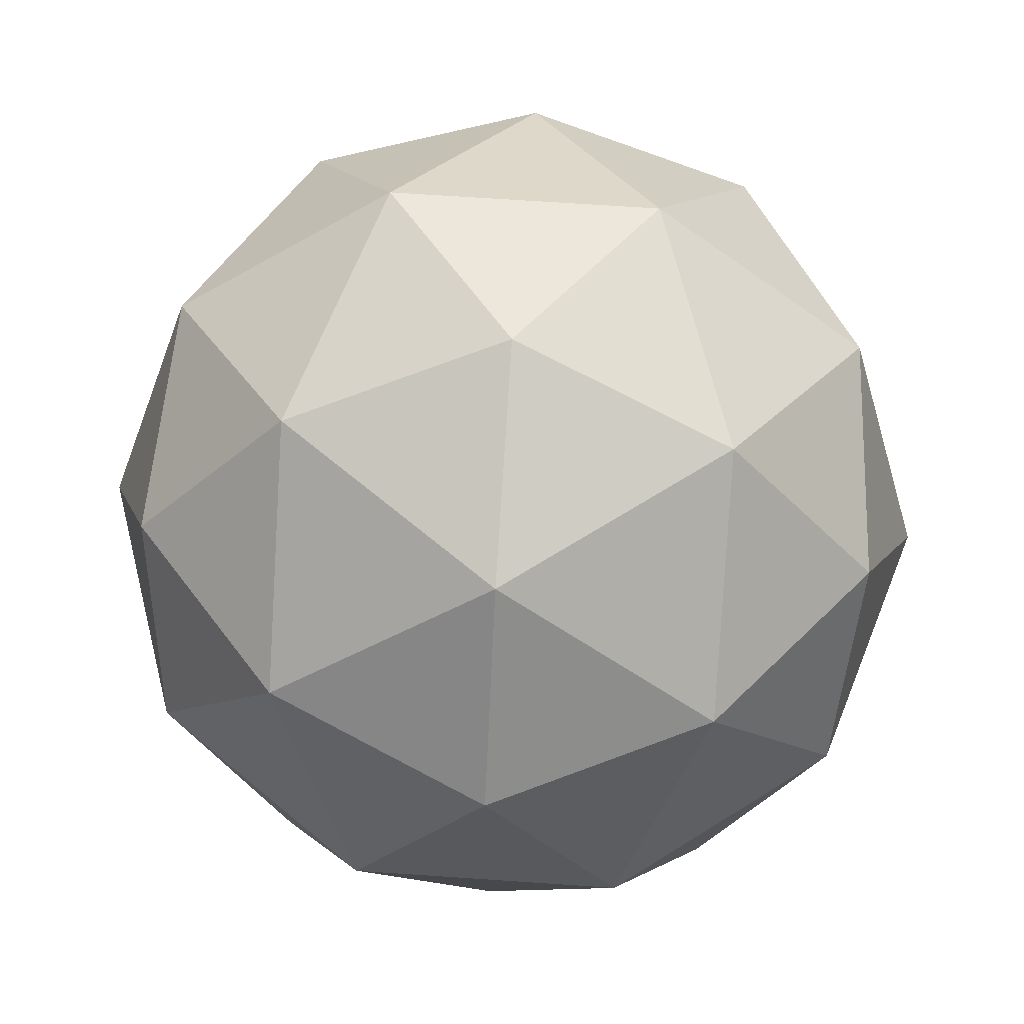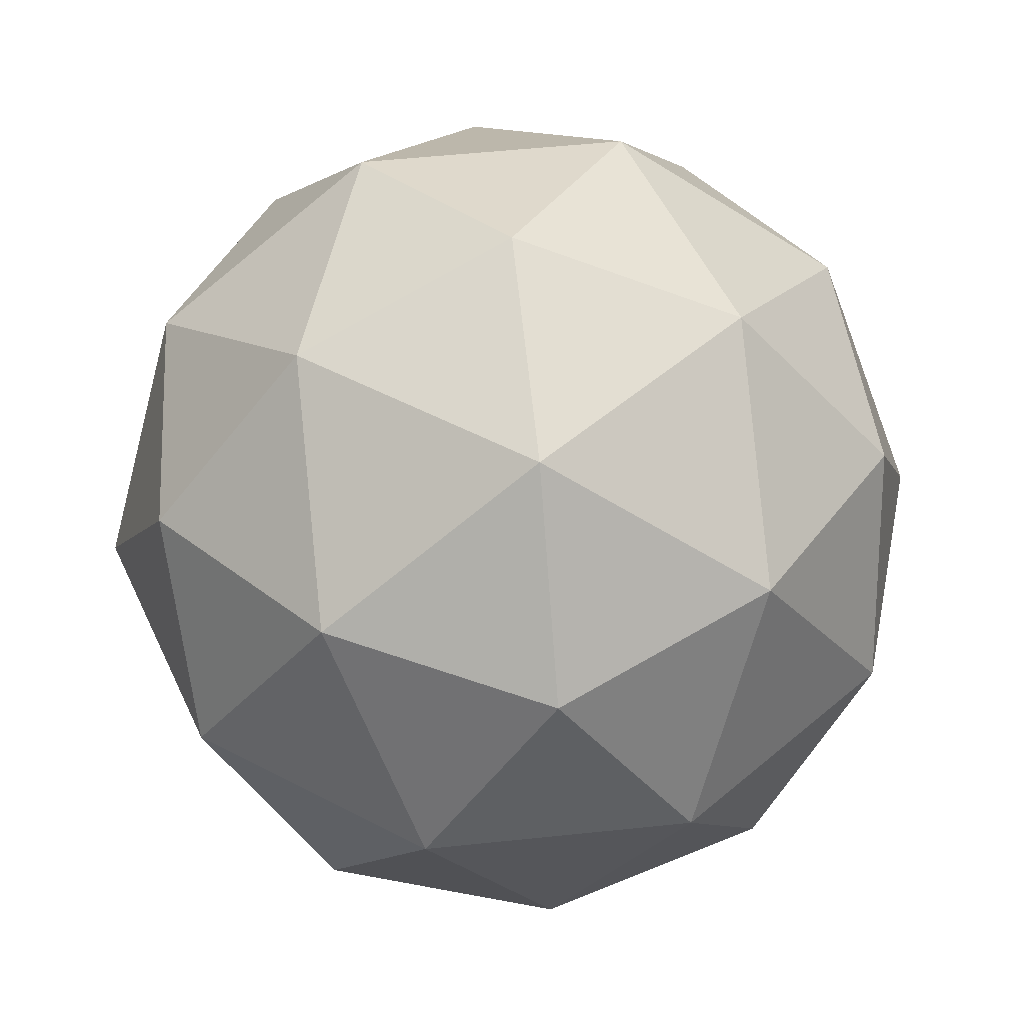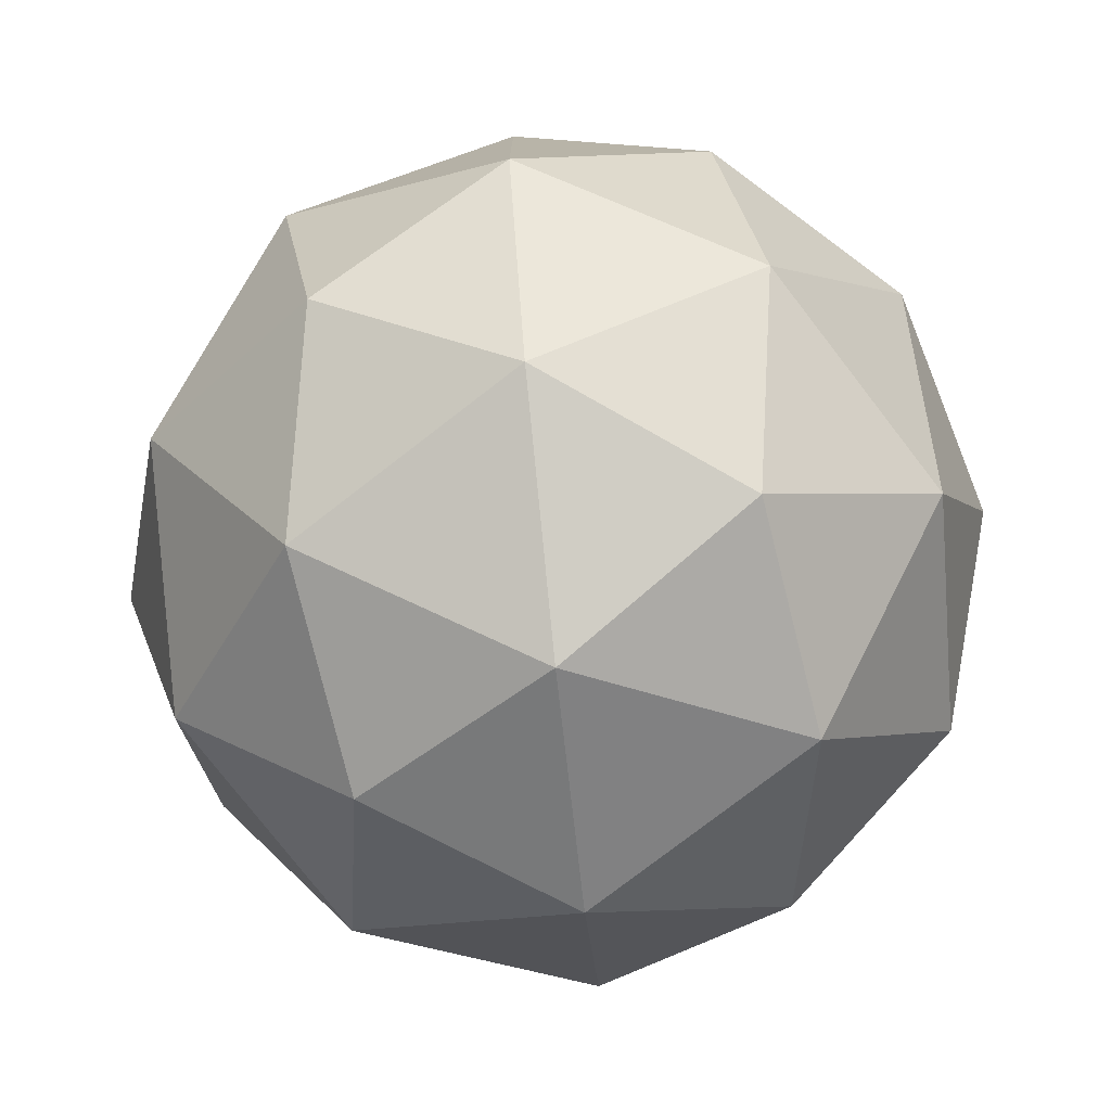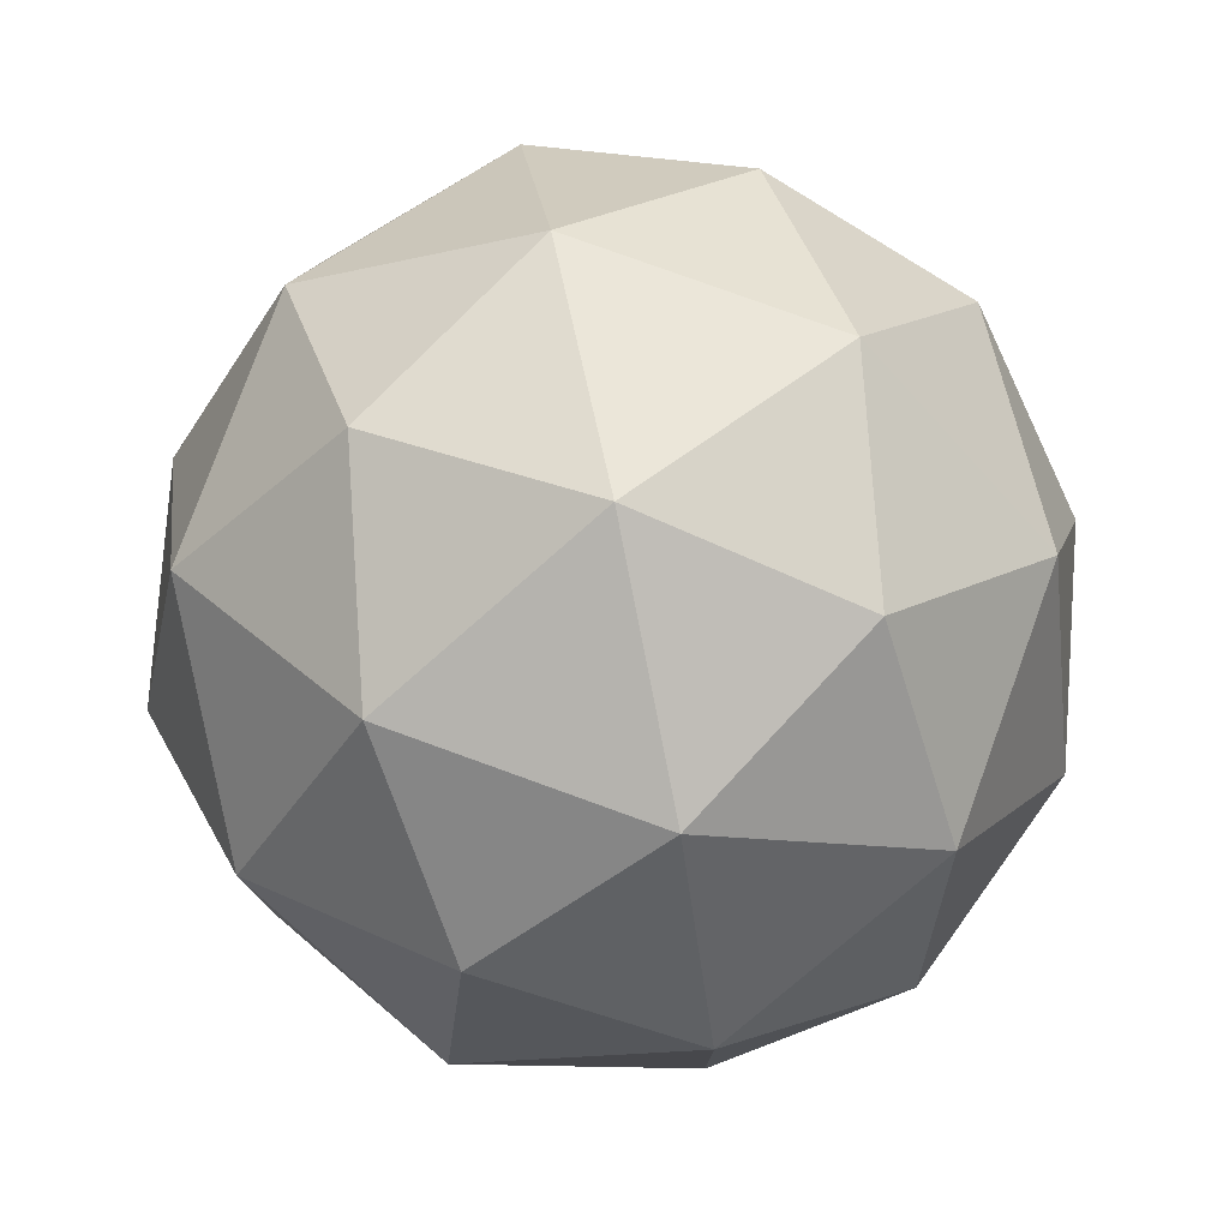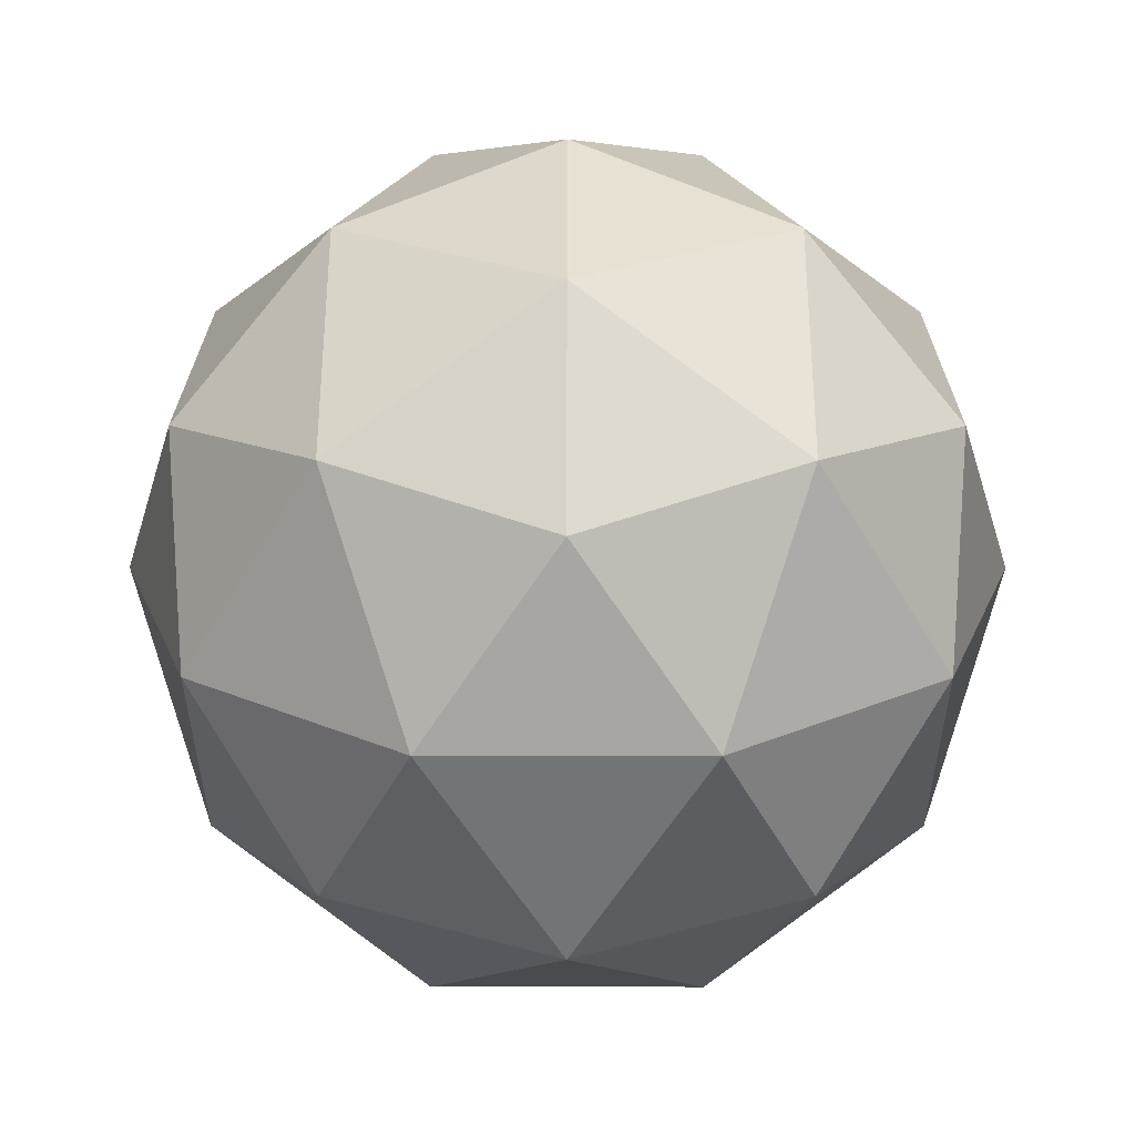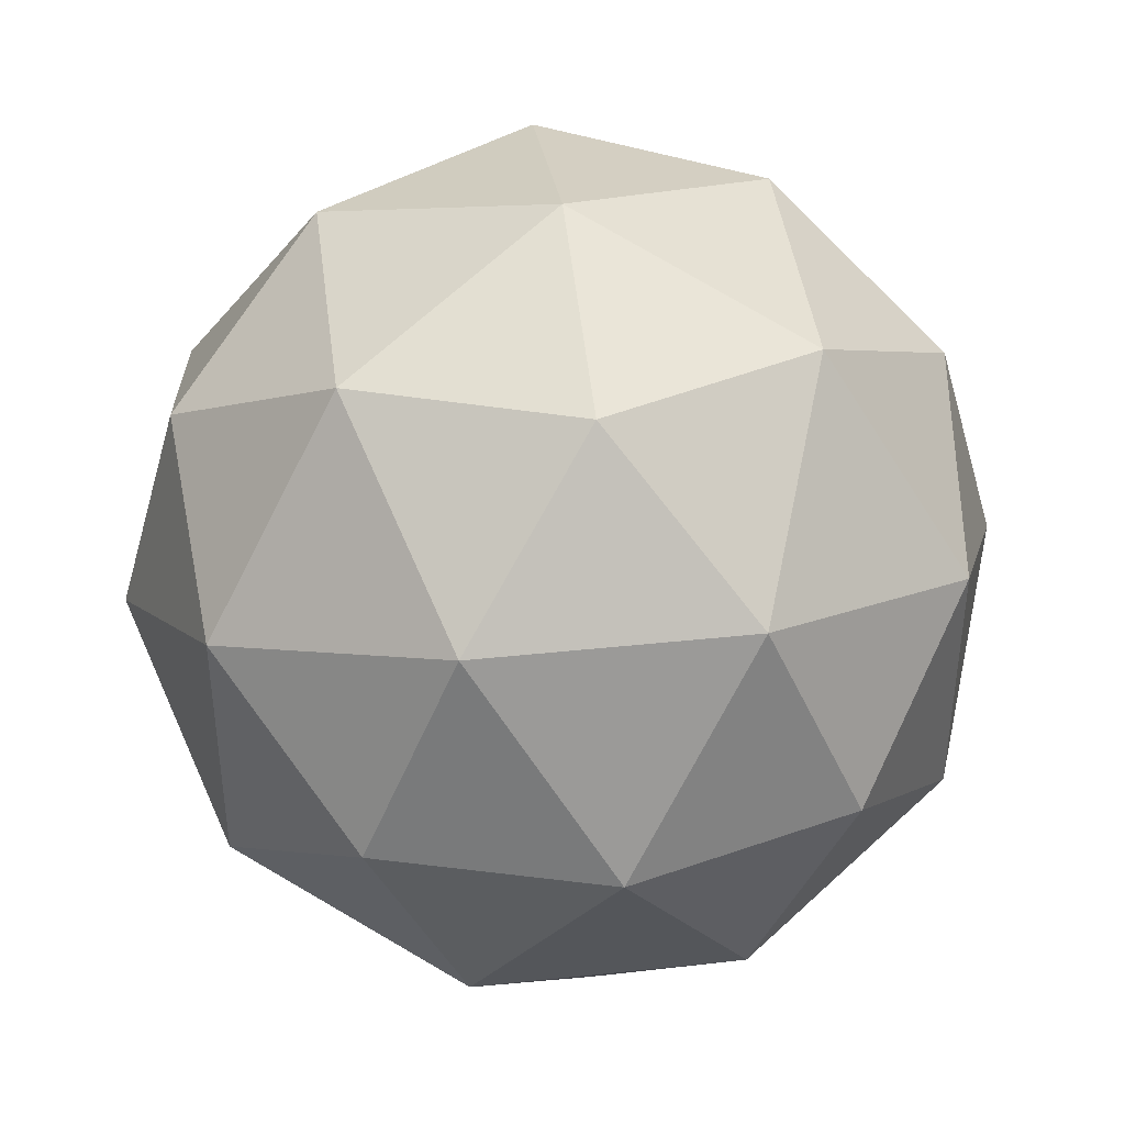
<metadata>
{"format":"obj","ext":"obj","renderer":"f3d","projection":"perspective","resolution":1024,"background":"white","views":[{"elev":67.9,"azim":21.9,"up":"+Y"},{"elev":52.3,"azim":155.5,"up":"+Y"},{"elev":-77.1,"azim":96.0,"up":"+Z"},{"elev":78.3,"azim":78.2,"up":"+Z"},{"elev":23.1,"azim":18.1,"up":"+Y"},{"elev":42.1,"azim":-39.0,"up":"+Z"}]}
</metadata>
<code>
g default
v 0 -0.05 0
v 0.03618 -0.02236 0.02629
v -0.01382 -0.02236 0.04253
v -0.04472 -0.02236 0
v -0.01382 -0.02236 -0.04253
v 0.03618 -0.02236 -0.02629
v 0.01382 0.02236 0.04253
v -0.03618 0.02236 0.02629
v -0.03618 0.02236 -0.02629
v 0.01382 0.02236 -0.04253
v 0.04472 0.02236 0
v 0 0.05 0
v -0.008123 -0.04253 0.025
v 0.02127 -0.04253 0.01545
v 0.01314 -0.02629 0.04045
v 0.04253 -0.02629 0
v 0.02127 -0.04253 -0.01545
v -0.02629 -0.04253 0
v -0.03441 -0.02629 0.025
v -0.008123 -0.04253 -0.025
v -0.03441 -0.02629 -0.025
v 0.01314 -0.02629 -0.04045
v 0.04755 0 0.01545
v 0.04755 0 -0.01545
v 0 0 0.05
v 0.02939 0 0.04045
v -0.04755 0 0.01545
v -0.02939 0 0.04045
v -0.02939 0 -0.04045
v -0.04755 0 -0.01545
v 0.02939 0 -0.04045
v 0 0 -0.05
v 0.03441 0.02629 0.025
v -0.01314 0.02629 0.04045
v -0.04253 0.02629 0
v -0.01314 0.02629 -0.04045
v 0.03441 0.02629 -0.025
v 0.008123 0.04253 0.025
v 0.02629 0.04253 0
v -0.02127 0.04253 0.01545
v -0.02127 0.04253 -0.01545
v 0.008123 0.04253 -0.025
g icosphere:Mesh
f 1 14 13
f 2 14 16
f 1 13 18
f 1 18 20
f 1 20 17
f 2 16 23
f 3 15 25
f 4 19 27
f 5 21 29
f 6 22 31
f 2 23 26
f 3 25 28
f 4 27 30
f 5 29 32
f 6 31 24
f 7 33 38
f 8 34 40
f 9 35 41
f 10 36 42
f 11 37 39
f 39 42 12
f 39 37 42
f 37 10 42
f 42 41 12
f 42 36 41
f 36 9 41
f 41 40 12
f 41 35 40
f 35 8 40
f 40 38 12
f 40 34 38
f 34 7 38
f 38 39 12
f 38 33 39
f 33 11 39
f 24 37 11
f 24 31 37
f 31 10 37
f 32 36 10
f 32 29 36
f 29 9 36
f 30 35 9
f 30 27 35
f 27 8 35
f 28 34 8
f 28 25 34
f 25 7 34
f 26 33 7
f 26 23 33
f 23 11 33
f 31 32 10
f 31 22 32
f 22 5 32
f 29 30 9
f 29 21 30
f 21 4 30
f 27 28 8
f 27 19 28
f 19 3 28
f 25 26 7
f 25 15 26
f 15 2 26
f 23 24 11
f 23 16 24
f 16 6 24
f 17 22 6
f 17 20 22
f 20 5 22
f 20 21 5
f 20 18 21
f 18 4 21
f 18 19 4
f 18 13 19
f 13 3 19
f 16 17 6
f 16 14 17
f 14 1 17
f 13 15 3
f 13 14 15
f 14 2 15

</code>
